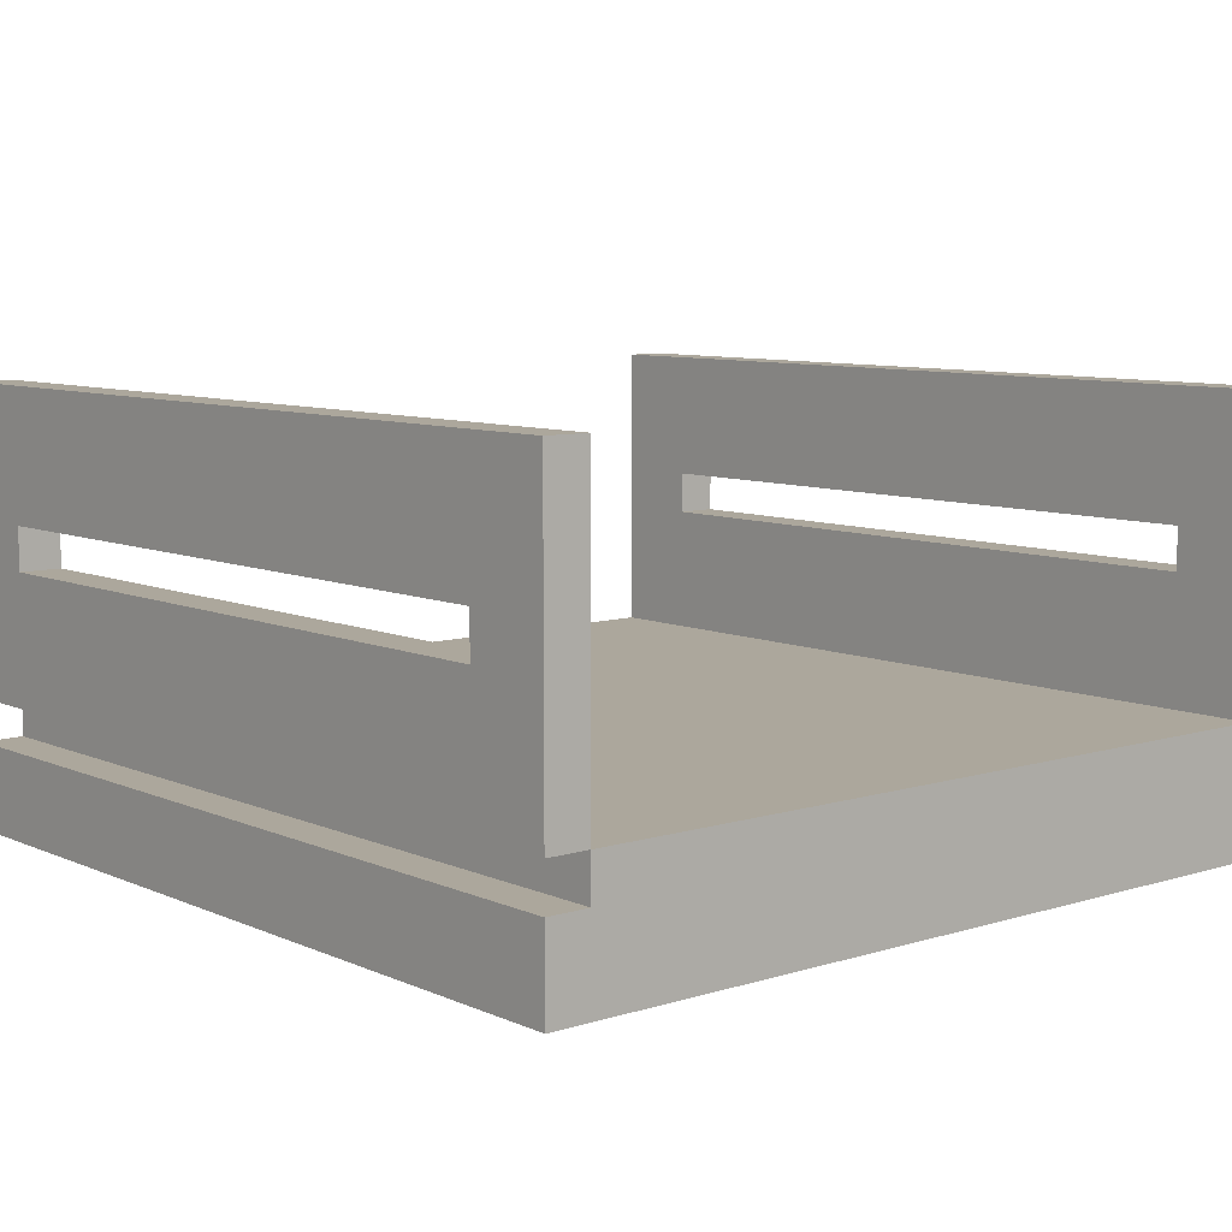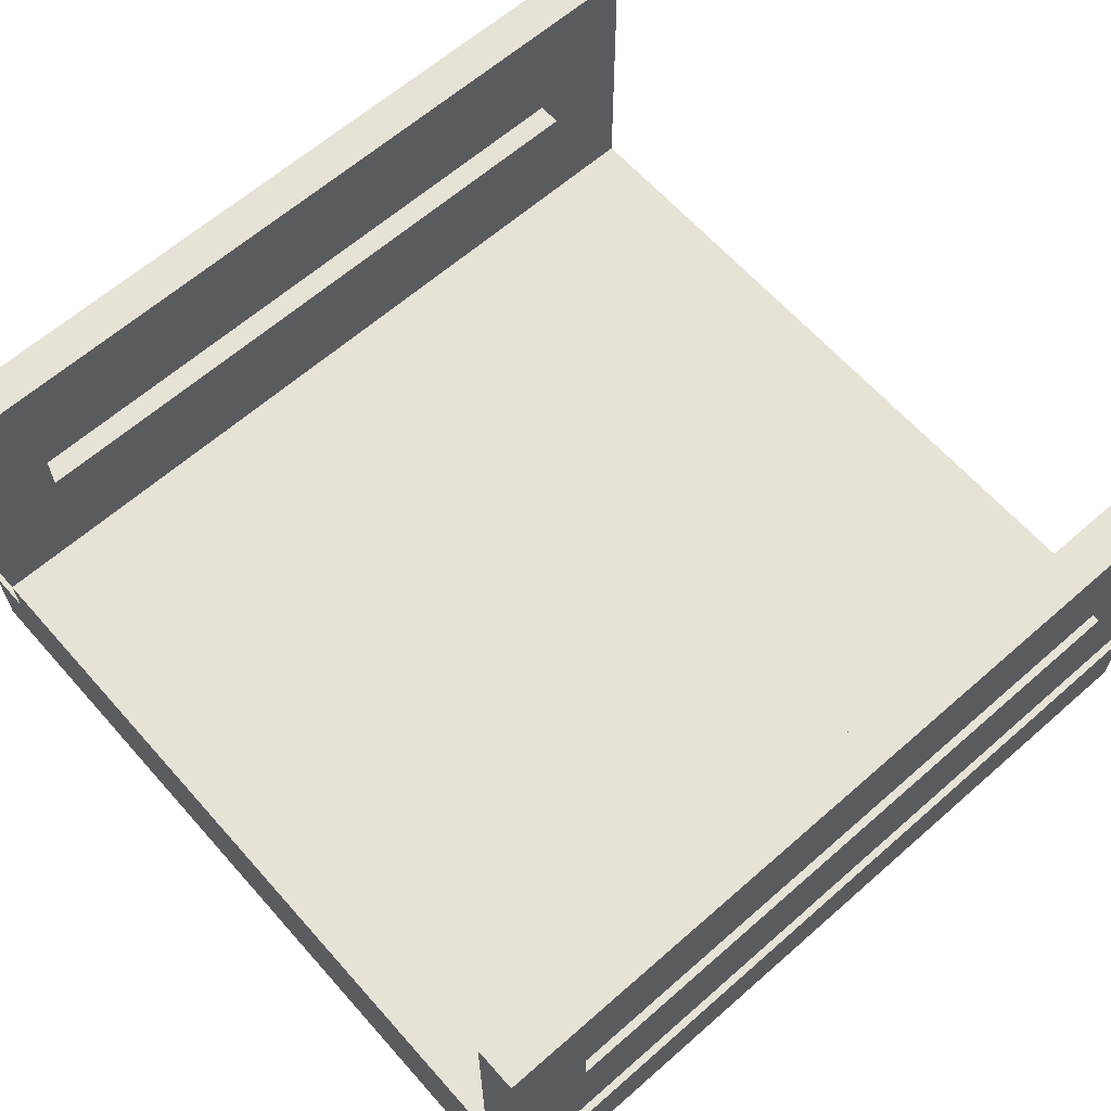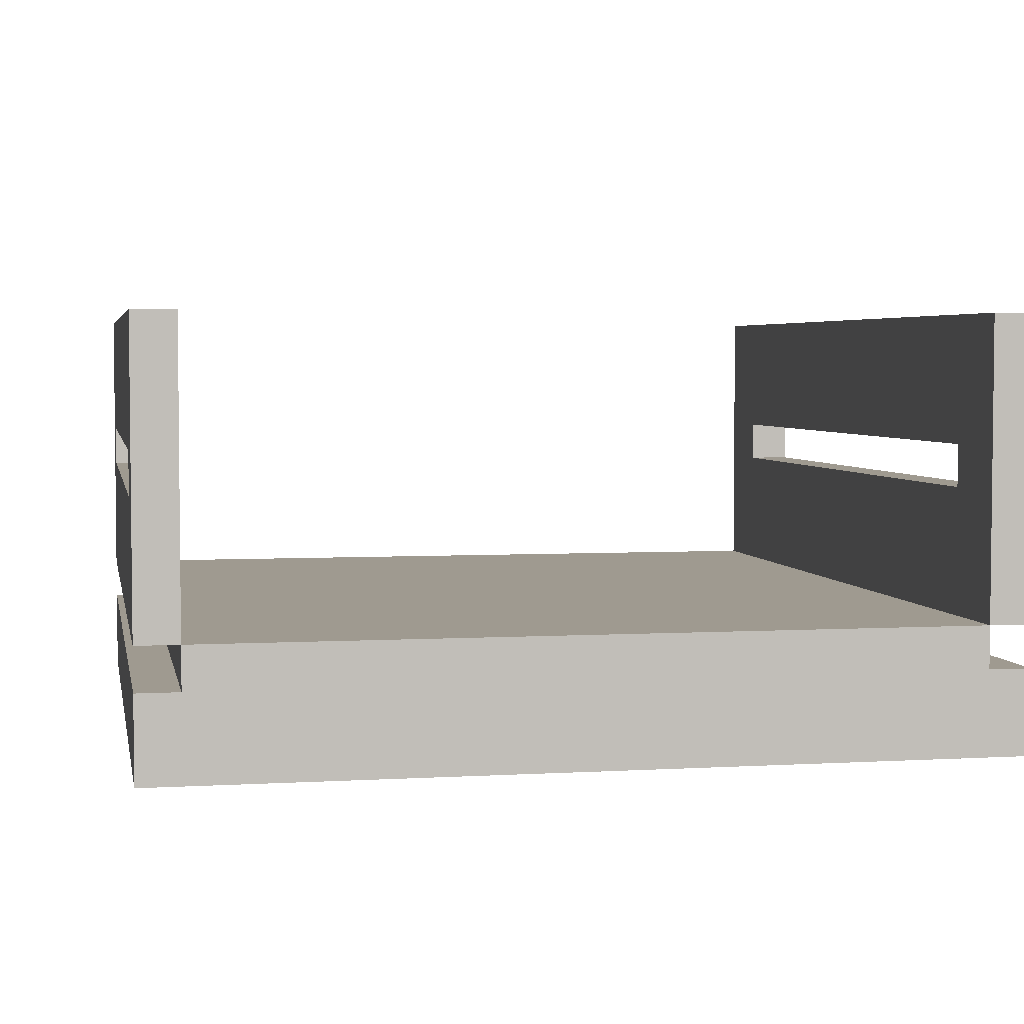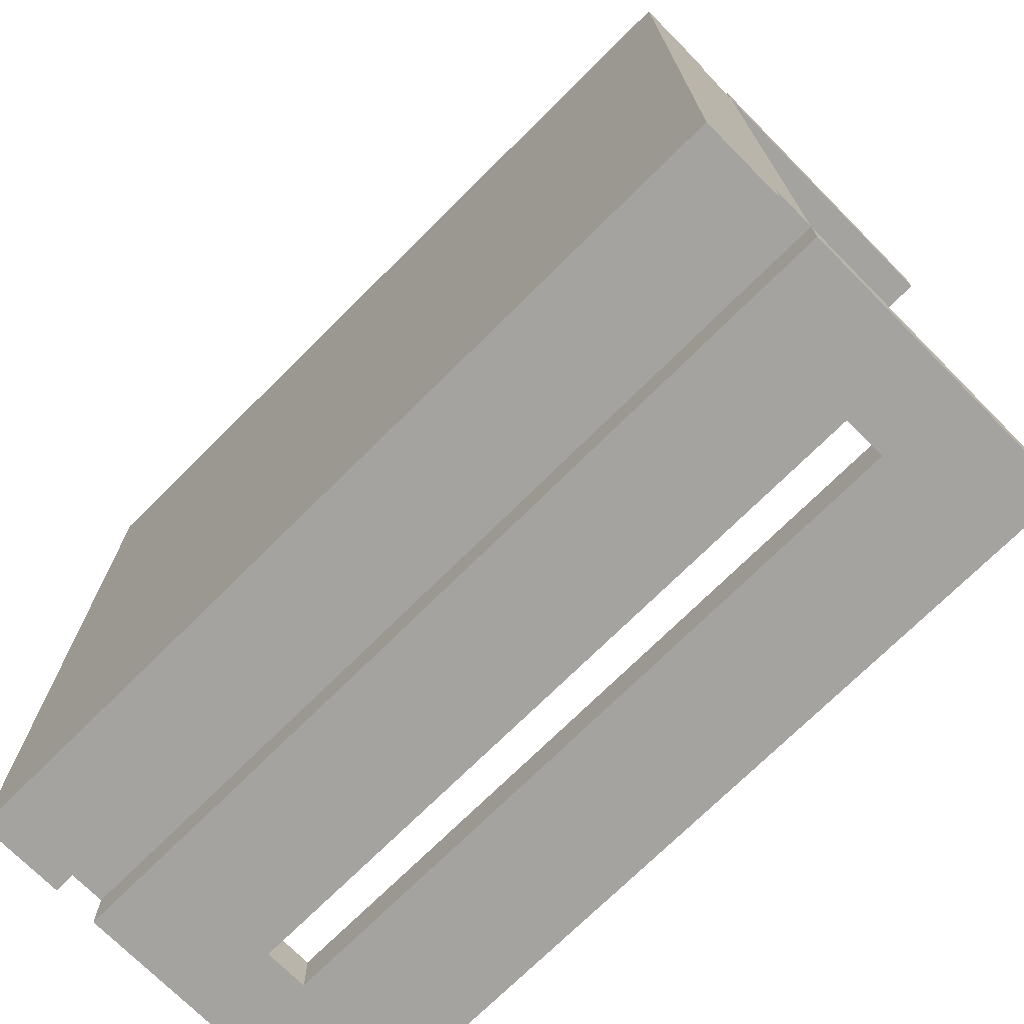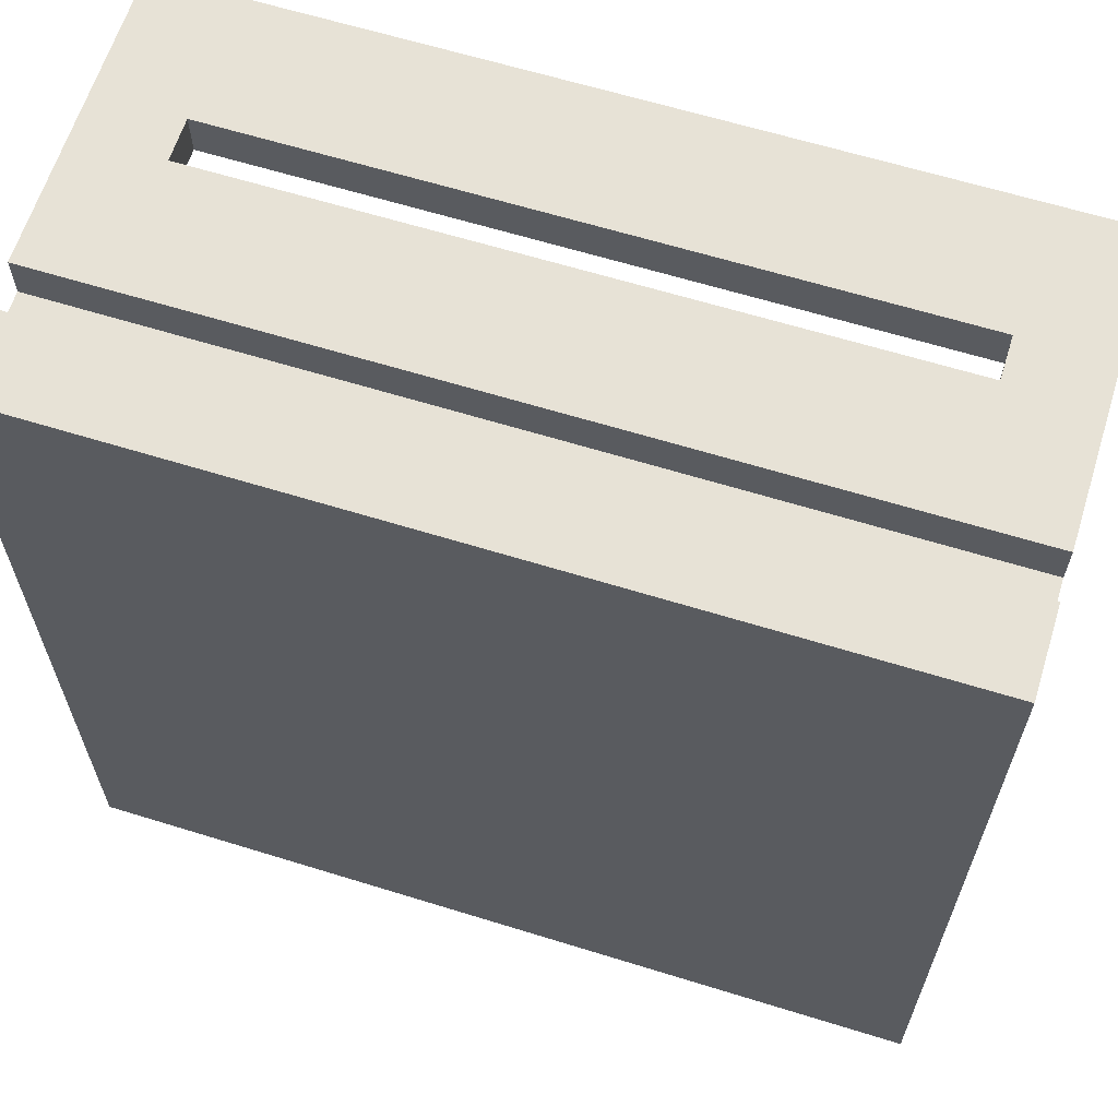
<metadata>
{"format":"obj","ext":"obj","renderer":"f3d","projection":"perspective","resolution":1024,"background":"white","views":[{"elev":8.3,"azim":49.8,"up":"+Y"},{"elev":63.6,"azim":138.5,"up":"+Y"},{"elev":3.9,"azim":79.0,"up":"+Y"},{"elev":-72.8,"azim":44.8,"up":"+Z"},{"elev":63.3,"azim":17.4,"up":"+Z"}]}
</metadata>
<code>
g room_1010
v -10 0 10
v -10 0 -10
v -10 2 10
v -10 2 9
v -10 2 -9
v -10 2 -10
v -10 3 10
v -10 3 9
v -10 3 -9
v -10 3 -10
v -10 9 10
v -10 9 9
v -10 9 -9
v -10 9 -10
v -10 10 10
v -10 10 9
v -10 10 -9
v -10 10 -10
v 8 6 10
v 8 6 9
v 8 6 -9
v 8 6 -10
v 8 7 10
v 8 7 9
v 8 7 -9
v 8 7 -10
v -8 6 10
v -8 6 9
v -8 6 -9
v -8 6 -10
v -8 7 10
v -8 7 9
v -8 7 -9
v -8 7 -10
v 10 0 10
v 10 0 -10
v 10 1 5
v 10 1 4
v 10 1 -4
v 10 1 -5
v 10 2 10
v 10 2 9
v 10 2 5
v 10 2 4
v 10 2 -4
v 10 2 -5
v 10 2 -9
v 10 2 -10
v 10 3 10
v 10 3 9
v 10 3 -9
v 10 3 -10
v 10 4 10
v 10 4 9
v 10 4 -9
v 10 4 -10
v 10 5 10
v 10 5 9
v 10 5 -9
v 10 5 -10
v 10 9 10
v 10 9 9
v 10 9 -9
v 10 9 -10
v 10 10 10
v 10 10 9
v 10 10 -9
v 10 10 -10
v -10 0 10
v -10 2 10
v -10 3 10
v -10 9 10
v -10 10 10
v -8 6 10
v -8 7 10
v -7 1 10
v -7 2 10
v -7 7 10
v -7 8 10
v -6 1 10
v -6 2 10
v -6 4 10
v -6 5 10
v -6 7 10
v -6 8 10
v -5 4 10
v -5 5 10
v 0 4 10
v 0 5 10
v 1 4 10
v 1 5 10
v 4 0 10
v 4 1 10
v 5 0 10
v 5 1 10
v 7 3 10
v 7 4 10
v 8 3 10
v 8 4 10
v 8 6 10
v 8 7 10
v 9 4 10
v 9 5 10
v 10 0 10
v 10 2 10
v 10 3 10
v 10 4 10
v 10 5 10
v 10 9 10
v 10 10 10
v -10 2 9
v -10 3 9
v -7 2 9
v -6 2 9
v 7 3 9
v 8 3 9
v 10 2 9
v 10 3 9
v -10 3 -9
v -10 9 -9
v -10 10 -9
v -8 6 -9
v -8 7 -9
v -7 7 -9
v -7 8 -9
v -6 4 -9
v -6 5 -9
v -6 7 -9
v -6 8 -9
v -5 4 -9
v -5 5 -9
v 0 4 -9
v 0 5 -9
v 1 4 -9
v 1 5 -9
v 7 3 -9
v 7 4 -9
v 8 3 -9
v 8 4 -9
v 8 6 -9
v 8 7 -9
v 9 4 -9
v 9 5 -9
v 10 3 -9
v 10 4 -9
v 10 5 -9
v 10 9 -9
v 10 10 -9
v -10 3 9
v -10 9 9
v -10 10 9
v -8 6 9
v -8 7 9
v -7 7 9
v -7 8 9
v -6 4 9
v -6 5 9
v -6 7 9
v -6 8 9
v -5 4 9
v -5 5 9
v 0 4 9
v 0 5 9
v 1 4 9
v 1 5 9
v 7 3 9
v 7 4 9
v 8 3 9
v 8 4 9
v 8 6 9
v 8 7 9
v 9 4 9
v 9 5 9
v 10 3 9
v 10 4 9
v 10 5 9
v 10 9 9
v 10 10 9
v -10 2 -9
v -10 3 -9
v -7 2 -9
v -6 2 -9
v 7 3 -9
v 8 3 -9
v 10 2 -9
v 10 3 -9
v -10 0 -10
v -10 2 -10
v -10 3 -10
v -10 9 -10
v -10 10 -10
v -8 6 -10
v -8 7 -10
v -7 1 -10
v -7 2 -10
v -7 7 -10
v -7 8 -10
v -6 1 -10
v -6 2 -10
v -6 4 -10
v -6 5 -10
v -6 7 -10
v -6 8 -10
v -5 4 -10
v -5 5 -10
v 0 4 -10
v 0 5 -10
v 1 4 -10
v 1 5 -10
v 4 0 -10
v 4 1 -10
v 5 0 -10
v 5 1 -10
v 7 3 -10
v 7 4 -10
v 8 3 -10
v 8 4 -10
v 8 6 -10
v 8 7 -10
v 9 4 -10
v 9 5 -10
v 10 0 -10
v 10 2 -10
v 10 3 -10
v 10 4 -10
v 10 5 -10
v 10 9 -10
v 10 10 -10
v -10 0 10
v 4 0 10
v 5 0 10
v 10 0 10
v 4 0 9
v 5 0 9
v -6 0 6
v -5 0 6
v 5 0 6
v 6 0 6
v -6 0 5
v -5 0 5
v 5 0 5
v 6 0 5
v -6 0 -5
v -5 0 -5
v 5 0 -5
v 6 0 -5
v -6 0 -6
v -5 0 -6
v 5 0 -6
v 6 0 -6
v 4 0 -9
v 5 0 -9
v -10 0 -10
v 4 0 -10
v 5 0 -10
v 10 0 -10
v -10 3 10
v 7 3 10
v 8 3 10
v 10 3 10
v -10 3 9
v 7 3 9
v 8 3 9
v 10 3 9
v -10 3 -9
v 7 3 -9
v 8 3 -9
v 10 3 -9
v -10 3 -10
v 7 3 -10
v 8 3 -10
v 10 3 -10
v -8 7 10
v -7 7 10
v -6 7 10
v 8 7 10
v -8 7 9
v -7 7 9
v -6 7 9
v 8 7 9
v -8 7 -9
v -7 7 -9
v -6 7 -9
v 8 7 -9
v -8 7 -10
v -7 7 -10
v -6 7 -10
v 8 7 -10
v -10 2 10
v -7 2 10
v -6 2 10
v 10 2 10
v -10 2 9
v -7 2 9
v -6 2 9
v 10 2 9
v -10 2 -9
v -7 2 -9
v -6 2 -9
v 10 2 -9
v -10 2 -10
v -7 2 -10
v -6 2 -10
v 10 2 -10
v -10 3 9
v 7 3 9
v 8 3 9
v 10 3 9
v -4 3 7
v -3 3 7
v 3 3 7
v 4 3 7
v -4 3 6
v -3 3 6
v 3 3 6
v 4 3 6
v -4 3 4
v -3 3 4
v 3 3 4
v 4 3 4
v -4 3 3
v -3 3 3
v 3 3 3
v 4 3 3
v -7 3 2
v -6 3 2
v 6 3 2
v 7 3 2
v -7 3 1
v -6 3 1
v 6 3 1
v 7 3 1
v -7 3 -1
v -6 3 -1
v 6 3 -1
v 7 3 -1
v -7 3 -2
v -6 3 -2
v 6 3 -2
v 7 3 -2
v -4 3 -3
v -3 3 -3
v 3 3 -3
v 4 3 -3
v -4 3 -4
v -3 3 -4
v 3 3 -4
v 4 3 -4
v -4 3 -6
v -3 3 -6
v 3 3 -6
v 4 3 -6
v -4 3 -7
v -3 3 -7
v 3 3 -7
v 4 3 -7
v -10 3 -9
v 7 3 -9
v 8 3 -9
v 10 3 -9
v -8 6 10
v 8 6 10
v -8 6 9
v 8 6 9
v -8 6 -9
v 8 6 -9
v -8 6 -10
v 8 6 -10
v -10 10 10
v 10 10 10
v -10 10 9
v 10 10 9
v -10 10 -9
v 10 10 -9
v -10 10 -10
v 10 10 -10
f 3 2 1
f 4 2 3
f 5 2 4
f 6 2 5
f 8 5 4
f 9 5 8
f 11 8 7
f 12 8 11
f 13 10 9
f 14 10 13
f 15 12 11
f 16 12 15
f 17 14 13
f 18 14 17
f 23 20 19
f 24 20 23
f 25 22 21
f 26 22 25
f 27 28 31
f 31 28 32
f 29 30 33
f 33 30 34
f 35 36 37
f 37 36 38
f 38 36 39
f 39 36 40
f 35 37 41
f 41 37 42
f 37 38 43
f 42 37 43
f 38 39 44
f 43 38 44
f 39 40 45
f 44 39 45
f 40 36 46
f 45 40 46
f 46 36 47
f 47 36 48
f 44 45 50
f 46 47 50
f 45 46 50
f 42 43 50
f 43 44 50
f 50 47 51
f 49 50 53
f 53 50 54
f 51 52 55
f 55 52 56
f 53 54 57
f 57 54 58
f 55 56 59
f 59 56 60
f 57 58 61
f 61 58 62
f 59 60 63
f 63 60 64
f 61 62 65
f 65 62 66
f 63 64 67
f 67 64 68
f 74 72 71
f 75 72 74
f 76 70 69
f 77 70 76
f 78 72 75
f 79 72 78
f 80 77 76
f 80 76 69
f 81 77 80
f 82 74 71
f 83 74 82
f 84 79 78
f 85 72 79
f 85 79 84
f 86 82 71
f 86 83 82
f 87 74 83
f 87 83 86
f 88 86 71
f 88 87 86
f 89 74 87
f 89 87 88
f 90 88 71
f 90 89 88
f 91 74 89
f 91 89 90
f 92 81 80
f 92 80 69
f 93 81 92
f 94 93 92
f 95 81 93
f 95 93 94
f 96 90 71
f 96 91 90
f 97 91 96
f 98 97 96
f 99 91 97
f 99 97 98
f 100 74 91
f 100 91 99
f 101 85 84
f 102 99 98
f 102 101 100
f 102 100 99
f 103 101 102
f 104 95 94
f 105 81 95
f 105 95 104
f 106 102 98
f 107 103 102
f 107 102 106
f 108 101 103
f 108 103 107
f 109 73 72
f 109 101 108
f 109 85 101
f 109 72 85
f 110 73 109
f 113 112 111
f 114 112 113
f 115 112 114
f 116 115 114
f 117 116 114
f 118 116 117
f 122 120 119
f 123 120 122
f 124 120 123
f 125 120 124
f 126 122 119
f 127 122 126
f 128 125 124
f 129 120 125
f 129 125 128
f 130 126 119
f 130 127 126
f 131 122 127
f 131 127 130
f 132 130 119
f 132 131 130
f 133 122 131
f 133 131 132
f 134 132 119
f 134 133 132
f 135 122 133
f 135 133 134
f 136 134 119
f 136 135 134
f 137 135 136
f 138 137 136
f 139 135 137
f 139 137 138
f 140 122 135
f 140 135 139
f 141 129 128
f 142 139 138
f 142 141 140
f 142 140 139
f 143 141 142
f 144 142 138
f 145 143 142
f 145 142 144
f 146 141 143
f 146 143 145
f 147 121 120
f 147 141 146
f 147 129 141
f 147 120 129
f 148 121 147
f 149 150 152
f 152 150 153
f 153 150 154
f 154 150 155
f 149 152 156
f 156 152 157
f 154 155 158
f 155 150 159
f 158 155 159
f 149 156 160
f 156 157 160
f 157 152 161
f 160 157 161
f 149 160 162
f 160 161 162
f 161 152 163
f 162 161 163
f 149 162 164
f 162 163 164
f 163 152 165
f 164 163 165
f 149 164 166
f 164 165 166
f 166 165 167
f 166 167 168
f 167 165 169
f 168 167 169
f 165 152 170
f 169 165 170
f 158 159 171
f 168 169 172
f 170 171 172
f 169 170 172
f 172 171 173
f 168 172 174
f 172 173 175
f 174 172 175
f 173 171 176
f 175 173 176
f 150 151 177
f 176 171 177
f 171 159 177
f 159 150 177
f 177 151 178
f 179 180 181
f 181 180 182
f 182 180 183
f 182 183 184
f 182 184 185
f 185 184 186
f 189 190 192
f 192 190 193
f 187 188 194
f 194 188 195
f 193 190 196
f 196 190 197
f 194 195 198
f 187 194 198
f 198 195 199
f 189 192 200
f 200 192 201
f 196 197 202
f 197 190 203
f 202 197 203
f 189 200 204
f 200 201 204
f 201 192 205
f 204 201 205
f 189 204 206
f 204 205 206
f 205 192 207
f 206 205 207
f 189 206 208
f 206 207 208
f 207 192 209
f 208 207 209
f 198 199 210
f 187 198 210
f 210 199 211
f 210 211 212
f 211 199 213
f 212 211 213
f 189 208 214
f 208 209 214
f 214 209 215
f 214 215 216
f 215 209 217
f 216 215 217
f 209 192 218
f 217 209 218
f 202 203 219
f 216 217 220
f 218 219 220
f 217 218 220
f 220 219 221
f 212 213 222
f 213 199 223
f 222 213 223
f 216 220 224
f 220 221 225
f 224 220 225
f 221 219 226
f 225 221 226
f 190 191 227
f 226 219 227
f 219 203 227
f 203 190 227
f 227 191 228
f 233 230 229
f 233 231 230
f 234 232 231
f 234 231 233
f 235 233 229
f 235 234 233
f 236 234 235
f 237 232 234
f 237 234 236
f 238 232 237
f 239 236 235
f 239 235 229
f 240 237 236
f 240 236 239
f 241 238 237
f 241 237 240
f 242 232 238
f 242 238 241
f 243 241 240
f 243 240 239
f 243 242 241
f 243 239 229
f 244 242 243
f 245 242 244
f 246 232 242
f 246 242 245
f 247 243 229
f 247 244 243
f 248 245 244
f 248 244 247
f 249 246 245
f 249 245 248
f 250 232 246
f 250 246 249
f 251 249 248
f 251 248 247
f 251 250 249
f 252 250 251
f 253 247 229
f 253 251 247
f 254 252 251
f 254 251 253
f 255 250 252
f 255 252 254
f 256 232 250
f 256 250 255
f 261 258 257
f 262 259 258
f 262 258 261
f 263 260 259
f 263 259 262
f 264 260 263
f 269 266 265
f 270 267 266
f 270 266 269
f 271 268 267
f 271 267 270
f 272 268 271
f 277 274 273
f 278 275 274
f 278 274 277
f 279 276 275
f 279 275 278
f 280 276 279
f 285 282 281
f 286 283 282
f 286 282 285
f 287 284 283
f 287 283 286
f 288 284 287
f 289 290 293
f 290 291 294
f 293 290 294
f 291 292 295
f 294 291 295
f 295 292 296
f 297 298 301
f 298 299 302
f 301 298 302
f 299 300 303
f 302 299 303
f 303 300 304
f 305 306 309
f 307 308 309
f 306 307 309
f 309 308 310
f 310 308 311
f 311 308 312
f 305 309 313
f 309 310 313
f 310 311 314
f 313 310 314
f 311 312 315
f 314 311 315
f 312 308 316
f 315 312 316
f 314 315 317
f 313 314 317
f 315 316 317
f 305 313 317
f 317 316 318
f 318 316 319
f 316 308 320
f 319 316 320
f 305 317 321
f 317 318 321
f 318 319 322
f 321 318 322
f 319 320 323
f 322 319 323
f 320 308 324
f 323 320 324
f 305 321 325
f 322 323 325
f 323 324 325
f 321 322 325
f 325 324 326
f 324 308 327
f 326 324 327
f 327 308 328
f 325 326 329
f 305 325 329
f 326 327 330
f 329 326 330
f 327 328 331
f 330 327 331
f 328 308 332
f 331 328 332
f 330 331 333
f 329 330 333
f 331 332 333
f 305 329 333
f 333 332 334
f 334 332 335
f 332 308 336
f 335 332 336
f 305 333 337
f 333 334 337
f 334 335 338
f 337 334 338
f 335 336 339
f 338 335 339
f 336 308 340
f 339 336 340
f 338 339 341
f 337 338 341
f 339 340 341
f 341 340 342
f 342 340 343
f 343 340 344
f 337 341 345
f 341 342 345
f 342 343 346
f 345 342 346
f 343 344 347
f 346 343 347
f 344 340 348
f 347 344 348
f 346 347 349
f 345 346 349
f 347 348 349
f 337 345 349
f 349 348 350
f 350 348 351
f 348 340 352
f 351 348 352
f 337 349 353
f 349 350 353
f 350 351 354
f 353 350 354
f 351 352 355
f 354 351 355
f 352 340 356
f 355 352 356
f 305 337 357
f 337 353 357
f 355 356 357
f 353 354 357
f 354 355 357
f 356 340 358
f 357 356 358
f 340 308 358
f 358 308 359
f 359 308 360
f 361 362 363
f 363 362 364
f 365 366 367
f 367 366 368
f 369 370 371
f 371 370 372
f 373 374 375
f 375 374 376

</code>
